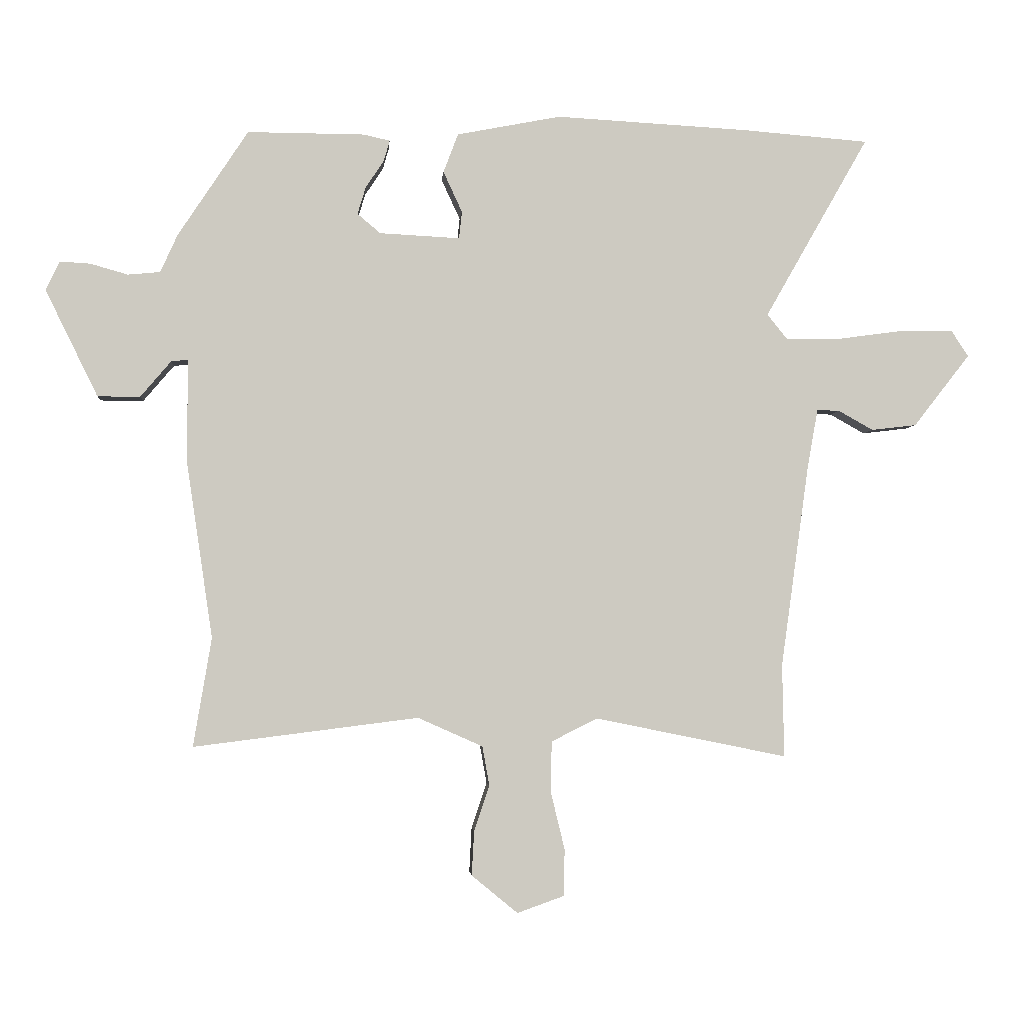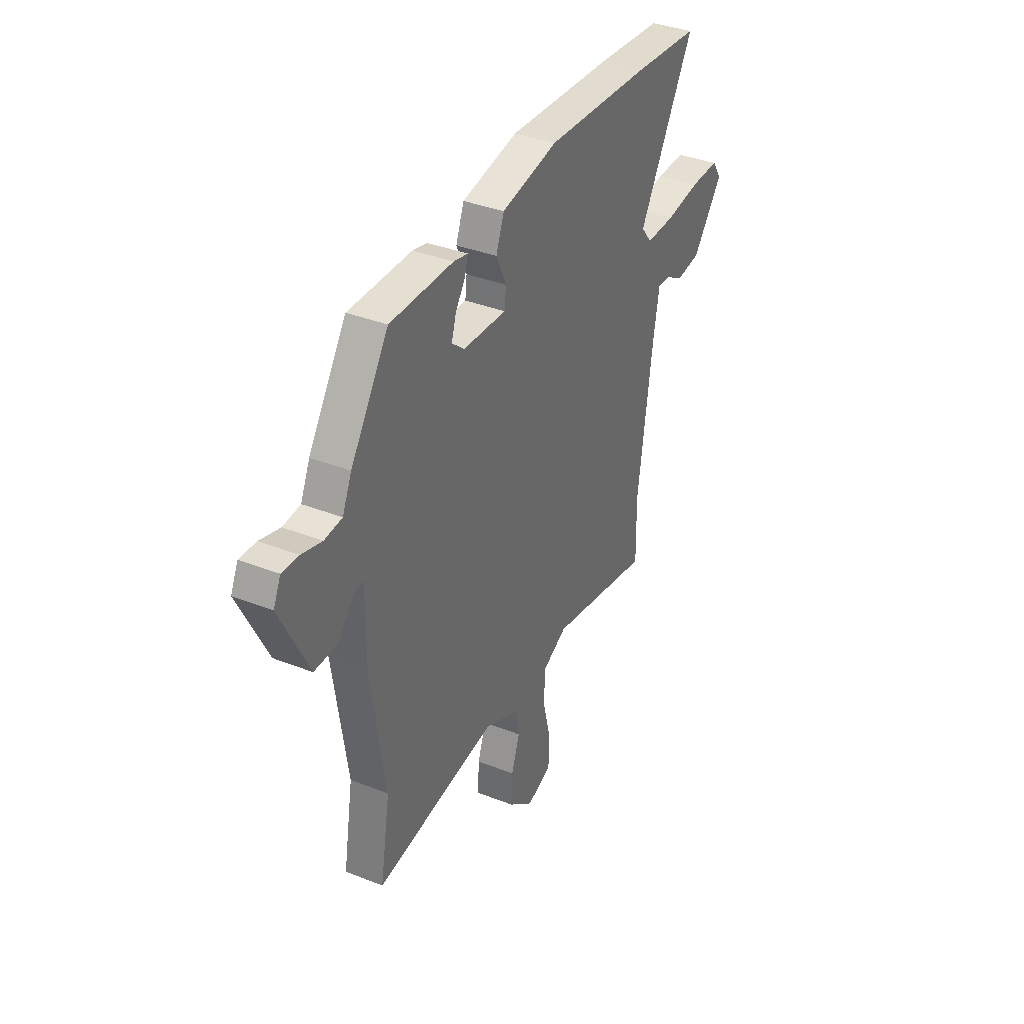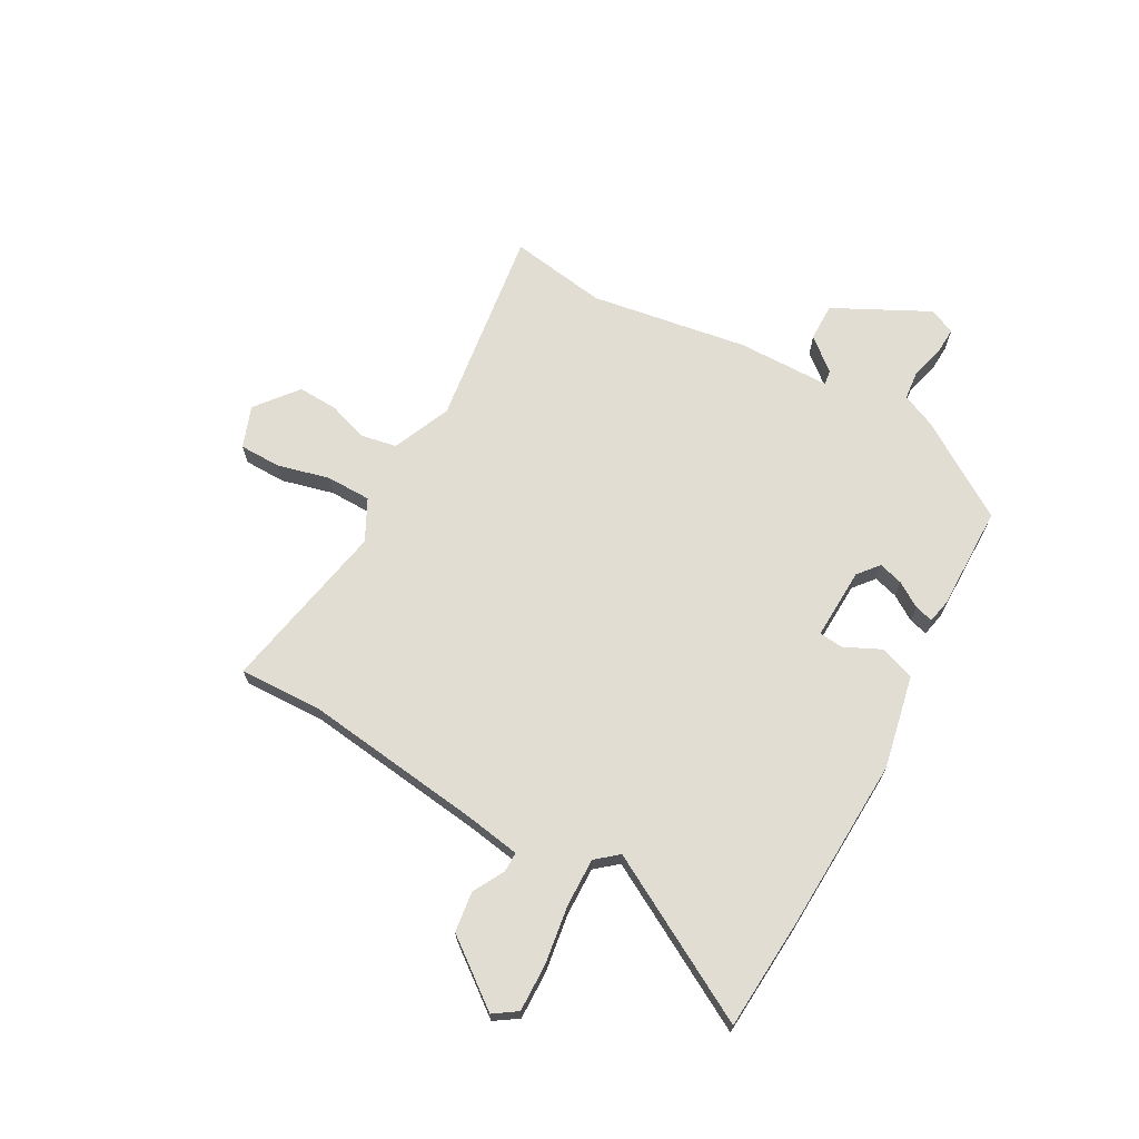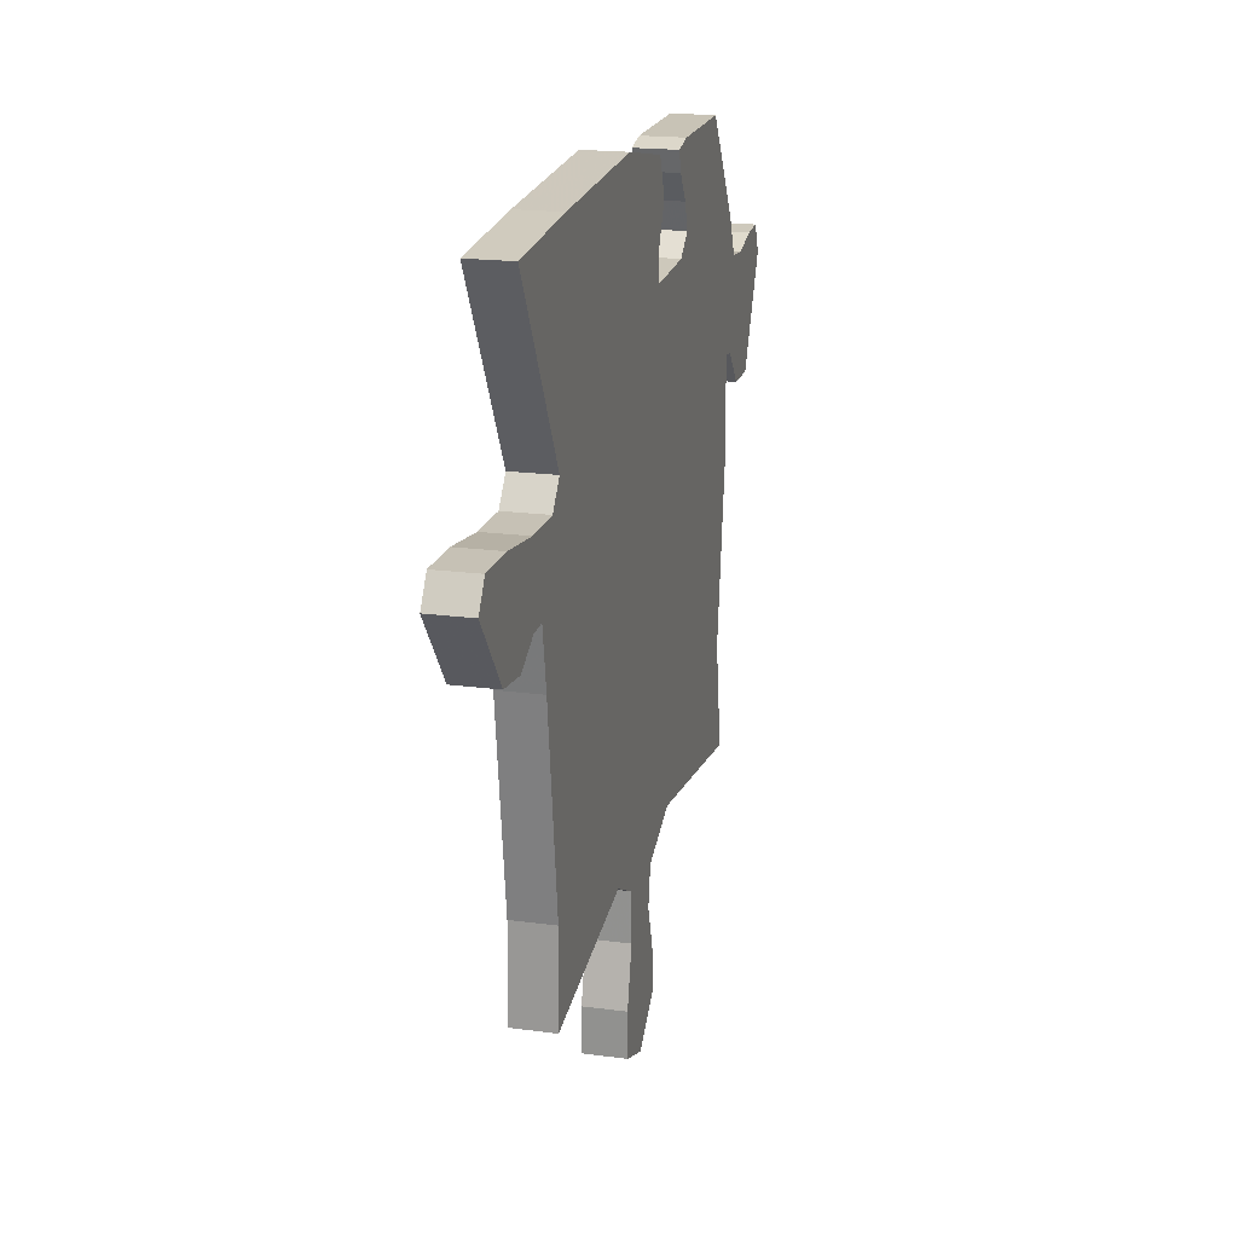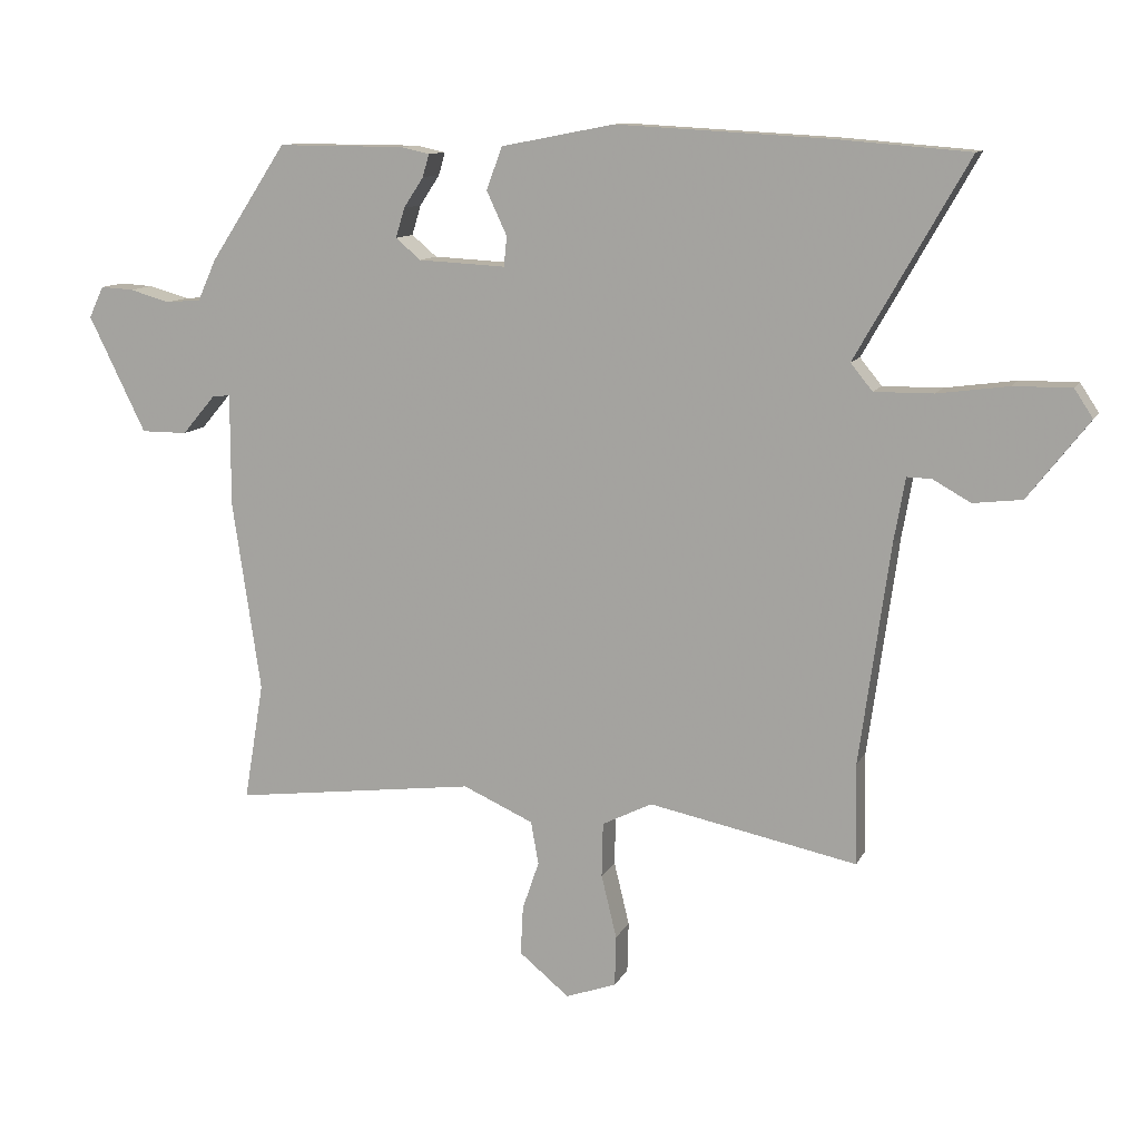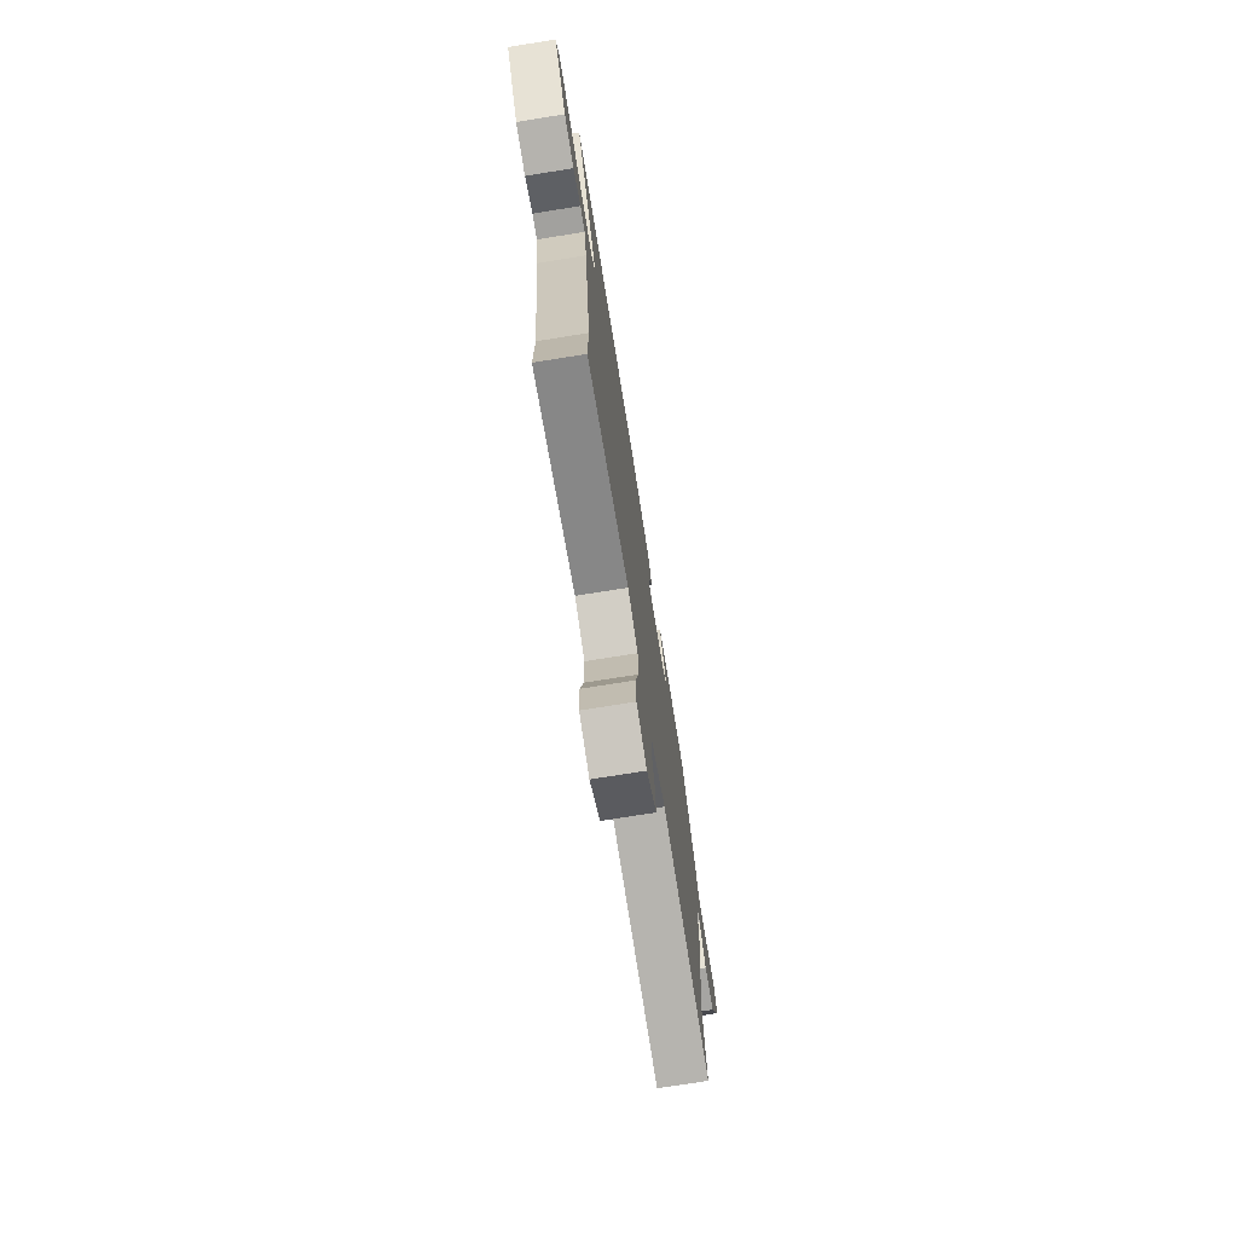
<metadata>
{"format":"obj","ext":"obj","renderer":"f3d","projection":"perspective","resolution":1024,"background":"white","views":[{"elev":-3.0,"azim":175.5,"up":"+Z"},{"elev":36.8,"azim":117.0,"up":"+Z"},{"elev":68.3,"azim":-61.7,"up":"+Y"},{"elev":19.3,"azim":-75.9,"up":"+Z"},{"elev":11.2,"azim":-162.3,"up":"+Z"},{"elev":-73.6,"azim":-80.9,"up":"+Z"}]}
</metadata>
<code>
v 0.48 0.07 -0.381
v 0.511 0.07 -0.565
v 0.13 0.07 -0.517
v 0.02 0.07 -0.566
v 0.008 0.07 -0.633
v 0.034 0.07 -0.709
v 0.038 0.07 -0.785
v -0.04 0.07 -0.849
v -0.119 0.07 -0.821
v -0.121 0.07 -0.742
v -0.097 0.07 -0.643
v -0.099 0.07 -0.558
v -0.177 0.07 -0.519
v -0.502 0.07 -0.585
v -0.499 0.07 -0.428
v -0.546 0.07 -0.087
v -0.564 0.07 0.015
v -0.602 0.07 0.014
v -0.661 0.07 -0.019
v -0.737 0.07 -0.01
v -0.832 0.07 0.112
v -0.803 0.07 0.156
v -0.713 0.07 0.155
v -0.603 0.07 0.14
v -0.511 0.07 0.139
v -0.477 0.07 0.181
v -0.652 0.07 0.488
v -0.439 0.07 0.505
v -0.113 0.07 0.523
v 0.063 0.07 0.489
v 0.088 0.07 0.423
v 0.056 0.07 0.354
v 0.061 0.07 0.308
v 0.197 0.07 0.315
v 0.236 0.07 0.348
v 0.222 0.07 0.394
v 0.191 0.07 0.441
v 0.181 0.07 0.476
v 0.226 0.07 0.486
v 0.424 0.07 0.487
v 0.543 0.07 0.307
v 0.572 0.07 0.243
v 0.627 0.07 0.238
v 0.69 0.07 0.256
v 0.742 0.07 0.259
v 0.765 0.07 0.21
v 0.676 0.07 0.029
v 0.604 0.07 0.029
v 0.552 0.07 0.09
v 0.524 0.07 0.093
v 0.524 0.07 -0.083
v 0.48 0 -0.381
v 0.511 0 -0.565
v 0.13 0 -0.517
v 0.02 0 -0.566
v 0.008 0 -0.633
v 0.034 0 -0.709
v 0.038 0 -0.785
v -0.04 0 -0.849
v -0.119 0 -0.821
v -0.121 0 -0.742
v -0.097 0 -0.643
v -0.099 0 -0.558
v -0.177 0 -0.519
v -0.502 0 -0.585
v -0.499 0 -0.428
v -0.546 0 -0.087
v -0.564 0 0.015
v -0.602 0 0.014
v -0.661 0 -0.019
v -0.737 0 -0.01
v -0.832 0 0.112
v -0.803 0 0.156
v -0.713 0 0.155
v -0.603 0 0.14
v -0.511 0 0.139
v -0.477 0 0.181
v -0.652 0 0.488
v -0.439 0 0.505
v -0.113 0 0.523
v 0.063 0 0.489
v 0.088 0 0.423
v 0.056 0 0.354
v 0.061 0 0.308
v 0.197 0 0.315
v 0.236 0 0.348
v 0.222 0 0.394
v 0.191 0 0.441
v 0.181 0 0.476
v 0.226 0 0.486
v 0.424 0 0.487
v 0.543 0 0.307
v 0.572 0 0.243
v 0.627 0 0.238
v 0.69 0 0.256
v 0.742 0 0.259
v 0.765 0 0.21
v 0.676 0 0.029
v 0.604 0 0.029
v 0.552 0 0.09
v 0.524 0 0.093
v 0.524 0 -0.083
f 50 51 1
f 47 48 49
f 46 47 49
f 45 46 49
f 44 45 49
f 43 44 49
f 42 43 49 50
f 41 42 50
f 40 41 50
f 39 40 50
f 38 39 50
f 37 38 50
f 36 37 50
f 35 36 50 1
f 30 31 32
f 29 30 32
f 28 29 32
f 27 28 32
f 26 27 32
f 25 26 32 33
f 22 23 24
f 21 22 24
f 20 21 24
f 19 20 24
f 18 19 24
f 17 18 24 25
f 25 33 34
f 17 25 34
f 16 17 34
f 13 14 15
f 9 10 11
f 8 9 11
f 7 8 11
f 6 7 11
f 5 6 11
f 4 5 11 12
f 3 4 12 13
f 1 2 3
f 35 1 3
f 34 35 3
f 15 16 34
f 13 15 34
f 3 13 34
f 52 102 101
f 100 99 98
f 100 98 97
f 100 97 96
f 100 96 95
f 100 95 94
f 101 100 94 93
f 101 93 92
f 101 92 91
f 101 91 90
f 101 90 89
f 101 89 88
f 101 88 87
f 52 101 87 86
f 83 82 81
f 83 81 80
f 83 80 79
f 83 79 78
f 83 78 77
f 84 83 77 76
f 75 74 73
f 75 73 72
f 75 72 71
f 75 71 70
f 75 70 69
f 76 75 69 68
f 85 84 76
f 85 76 68
f 85 68 67
f 66 65 64
f 62 61 60
f 62 60 59
f 62 59 58
f 62 58 57
f 62 57 56
f 63 62 56 55
f 64 63 55 54
f 54 53 52
f 54 52 86
f 54 86 85
f 85 67 66
f 85 66 64
f 85 64 54
f 1 52 53 2
f 2 53 54 3
f 3 54 55 4
f 4 55 56 5
f 5 56 57 6
f 6 57 58 7
f 7 58 59 8
f 8 59 60 9
f 9 60 61 10
f 10 61 62 11
f 11 62 63 12
f 12 63 64 13
f 13 64 65 14
f 14 65 66 15
f 15 66 67 16
f 16 67 68 17
f 17 68 69 18
f 18 69 70 19
f 19 70 71 20
f 20 71 72 21
f 21 72 73 22
f 22 73 74 23
f 23 74 75 24
f 24 75 76 25
f 25 76 77 26
f 26 77 78 27
f 27 78 79 28
f 28 79 80 29
f 29 80 81 30
f 30 81 82 31
f 31 82 83 32
f 32 83 84 33
f 33 84 85 34
f 34 85 86 35
f 35 86 87 36
f 36 87 88 37
f 37 88 89 38
f 38 89 90 39
f 39 90 91 40
f 40 91 92 41
f 41 92 93 42
f 42 93 94 43
f 43 94 95 44
f 44 95 96 45
f 45 96 97 46
f 46 97 98 47
f 47 98 99 48
f 48 99 100 49
f 49 100 101 50
f 50 101 102 51
f 51 102 52 1

</code>
